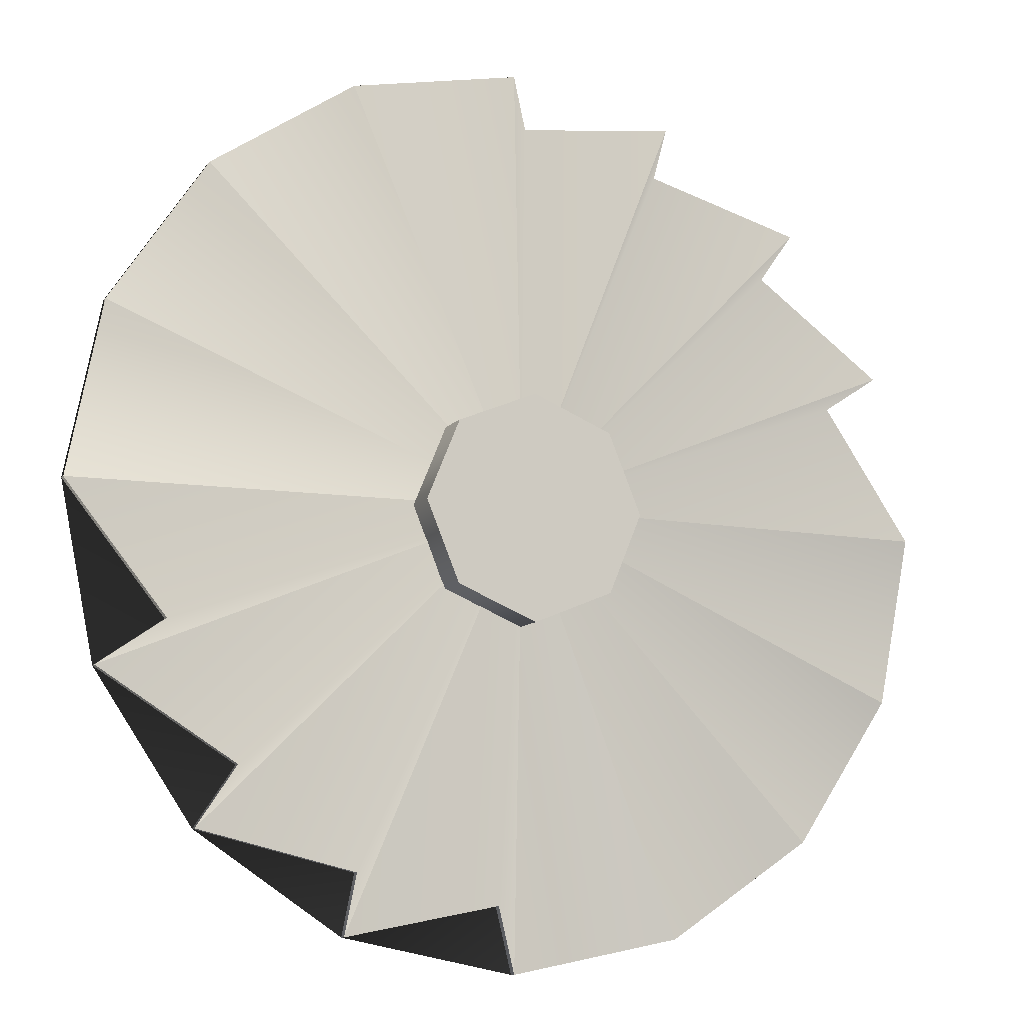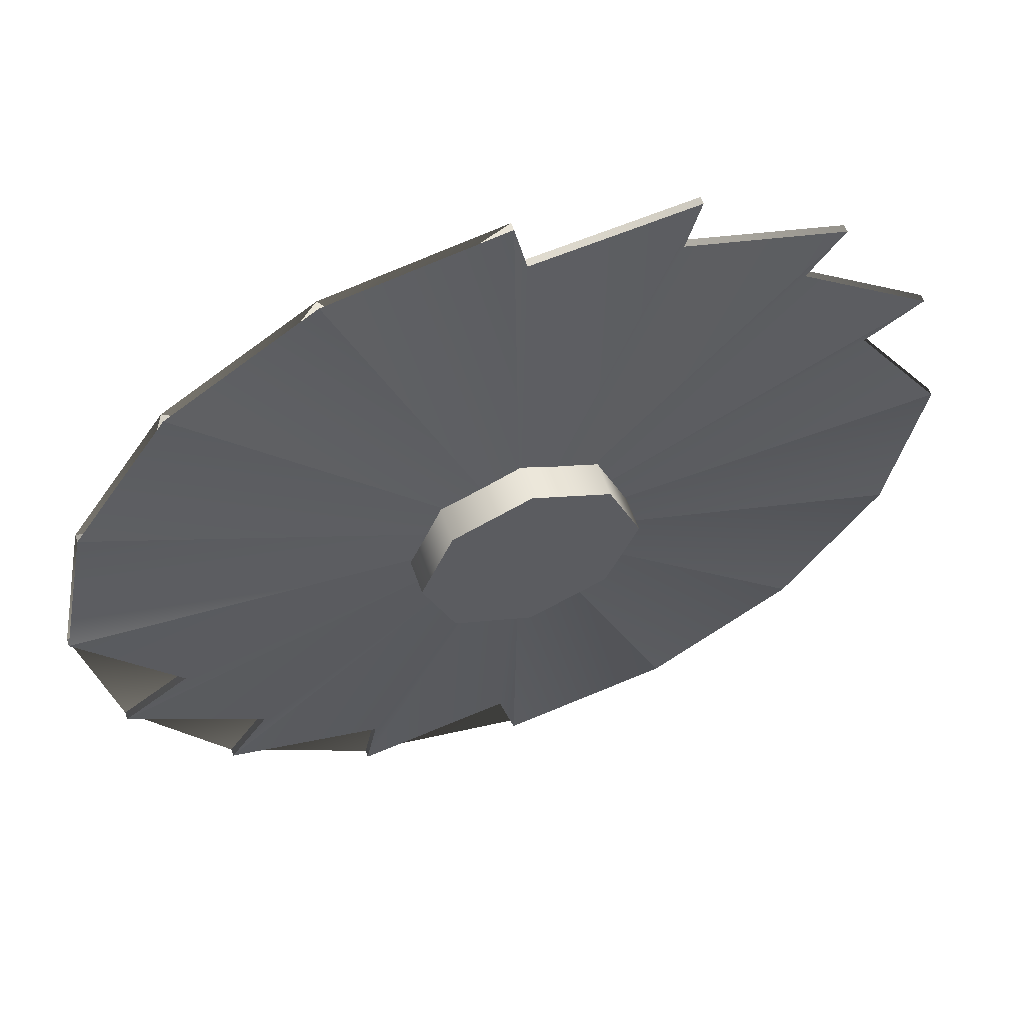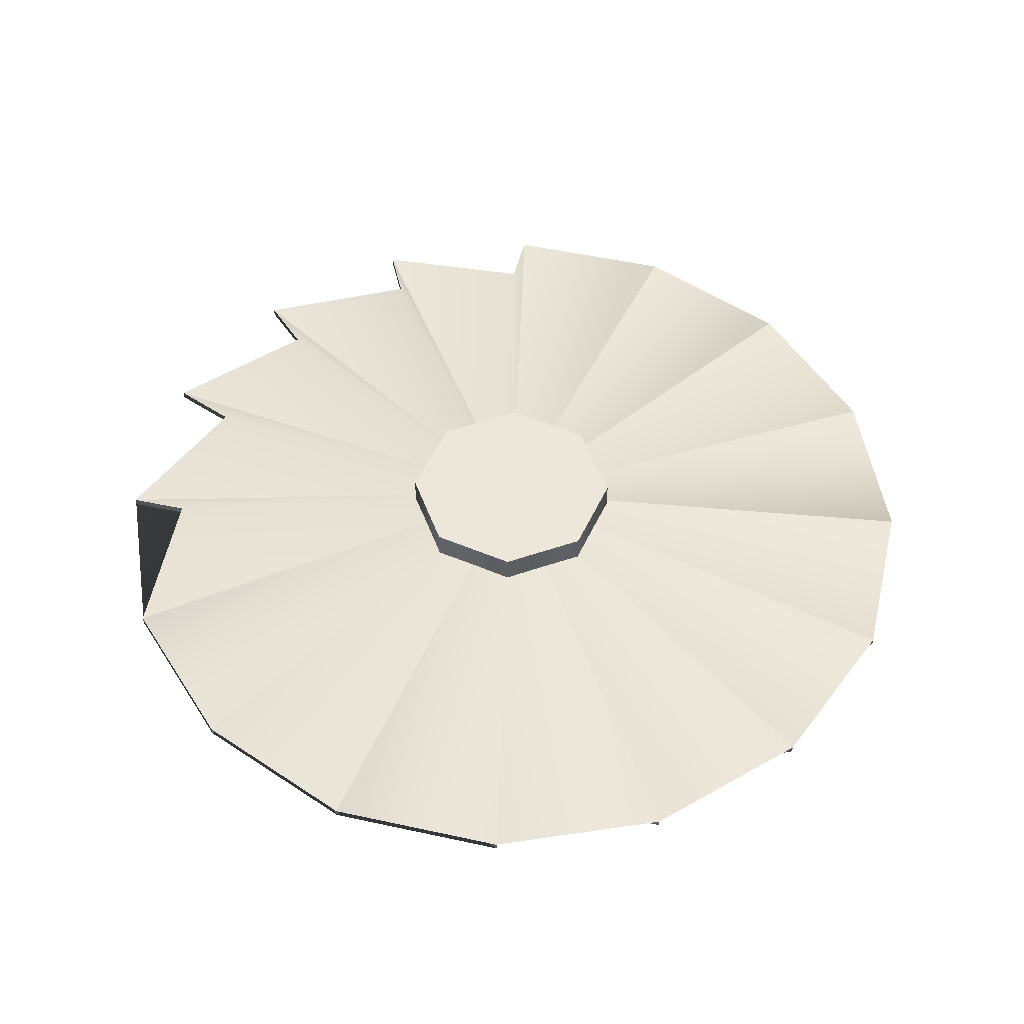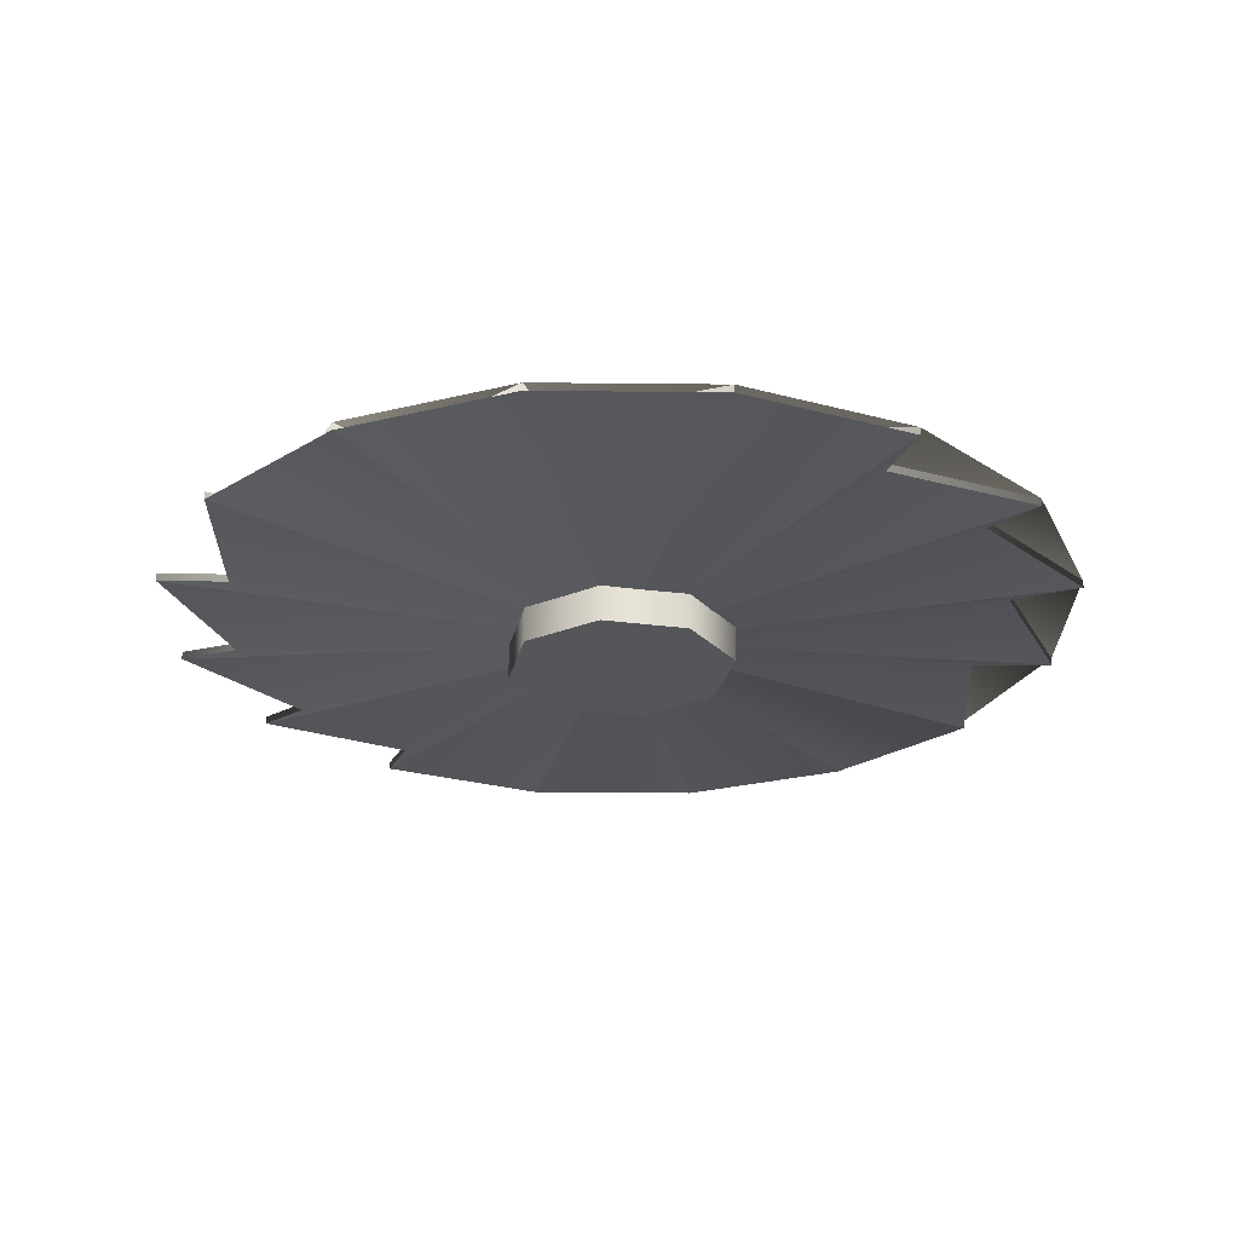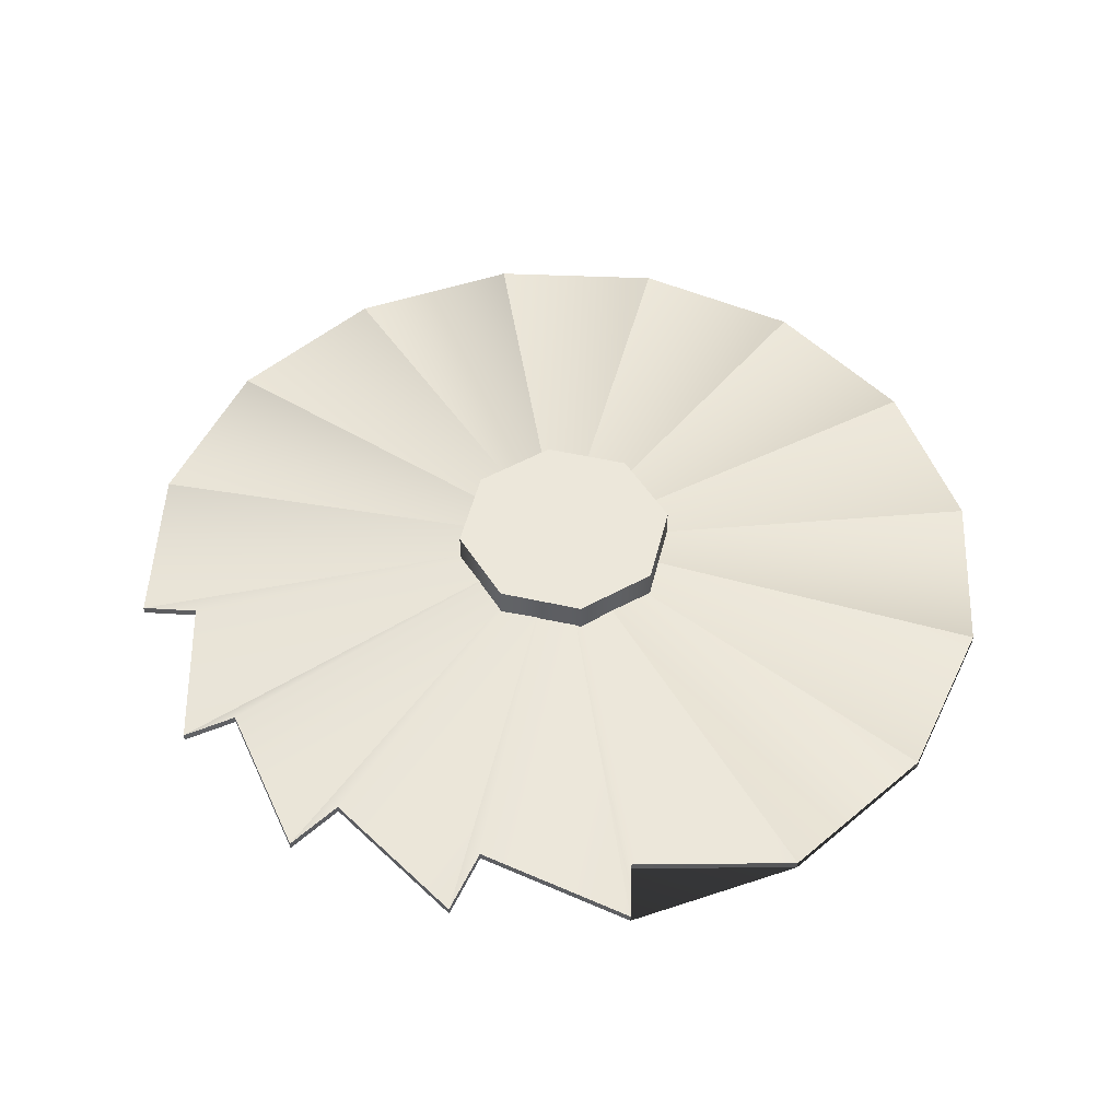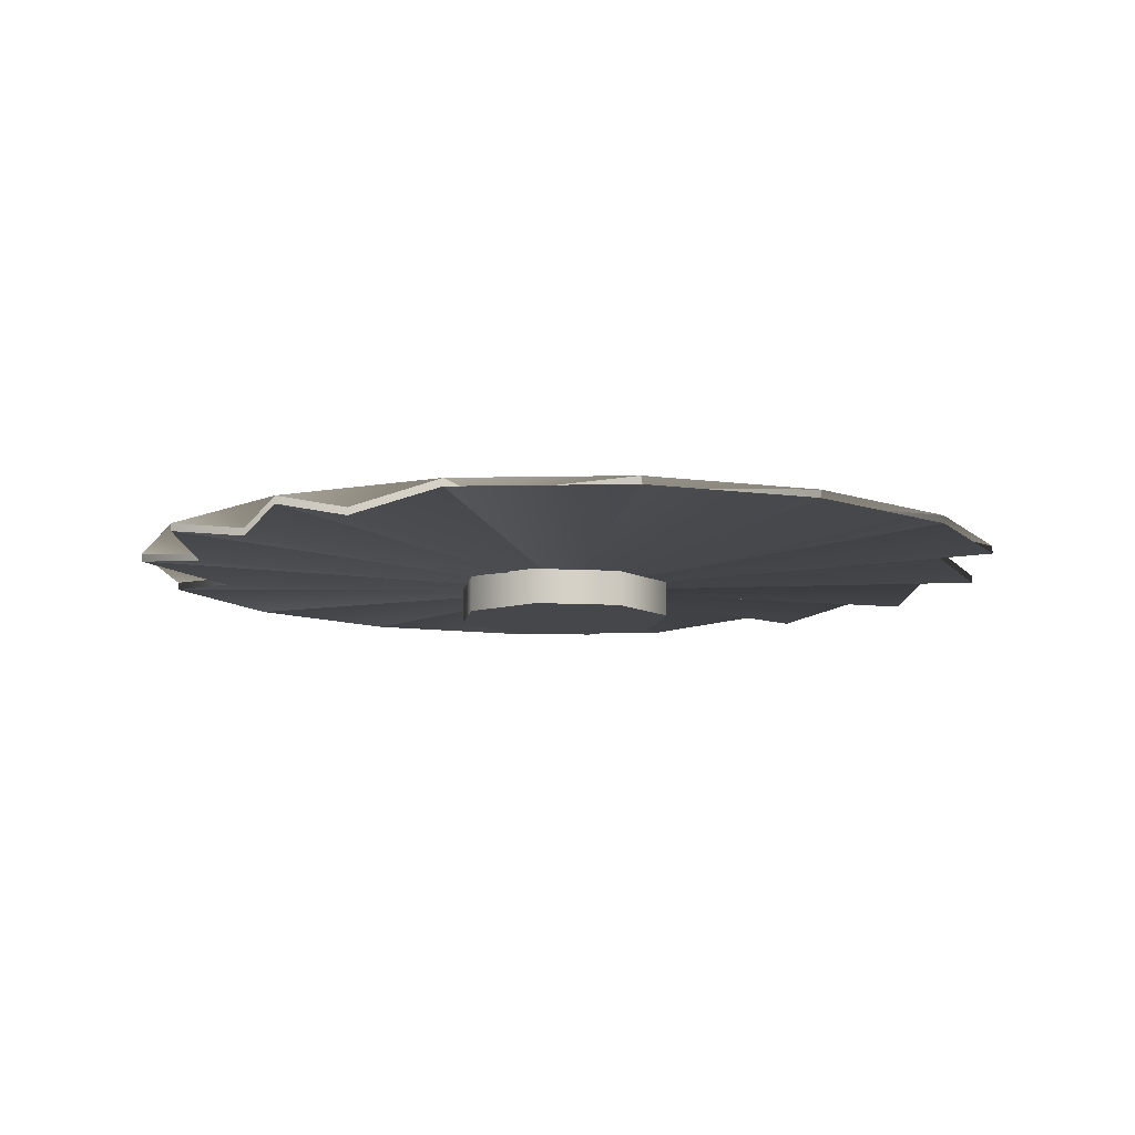
<metadata>
{"format":"obj","ext":"obj","renderer":"f3d","projection":"perspective","resolution":1024,"background":"white","views":[{"elev":-10.5,"azim":-23.2,"up":"+Z"},{"elev":57.8,"azim":-19.0,"up":"+Z"},{"elev":51.6,"azim":-177.9,"up":"+Y"},{"elev":-25.9,"azim":145.3,"up":"+Y"},{"elev":50.9,"azim":81.3,"up":"+Y"},{"elev":-10.2,"azim":-75.8,"up":"+Y"}]}
</metadata>
<code>
o Sawblade
g Cylinder-Merged
v -0.016 0.1358 1.192
v -0.016 0.1565 1.192
v 0.01661 0.1565 1.046
v 0.01661 0.1358 1.046
v 0.4432 0.1565 1.101
v 0.4432 0.1358 1.101
v 0.4047 0.1565 0.9586
v 0.4047 0.1358 0.9586
v 0.8325 0.1565 0.8405
v 0.8325 0.1358 0.8405
v 0.7374 0.1565 0.7057
v 0.7374 0.1358 0.7057
v 1.093 0.1565 0.4512
v 1.093 0.1358 0.4512
v 0.9393 0.1565 0.3504
v 0.9393 0.1358 0.3504
v 1.184 0.1565 -0.008
v 1.184 0.1358 -0.008
v 1.031 0.1565 -0.0373
v 1.031 0.1358 -0.0373
v 1.093 0.1565 -0.4672
v 1.093 0.1358 -0.4672
v 0.9455 0.1565 -0.4339
v 0.9455 0.1358 -0.4339
v 0.8325 0.1565 -0.8565
v 0.8325 0.1358 -0.8565
v 0.6895 0.1565 -0.7704
v 0.6895 0.1358 -0.7704
v 0.4432 0.1565 -1.117
v 0.4432 0.1358 -1.117
v 0.3432 0.1565 -0.9501
v 0.3432 0.1358 -0.9501
v -0.016 0.1565 -1.208
v -0.016 0.1358 -1.208
v -0.05859 0.1565 -1.035
v -0.05859 0.1358 -1.035
v -0.4752 0.1565 -1.117
v -0.4752 0.1358 -1.117
v -0.4431 0.1565 -0.9567
v -0.4431 0.1358 -0.9567
v -0.8645 0.1565 -0.8565
v -0.8645 0.1358 -0.8565
v -0.757 0.1565 -0.6968
v -0.757 0.1358 -0.6968
v -1.125 0.1565 -0.4672
v -1.125 0.1358 -0.4672
v -0.9466 0.1565 -0.3431
v -0.9466 0.1358 -0.3431
v -1.216 0.1565 -0.008
v -1.216 0.1358 -0.008
v -1.019 0.1565 0.0138
v -1.019 0.1358 0.0138
v -1.125 0.1565 0.4512
v -1.125 0.1358 0.4512
v -0.9866 0.1565 0.4259
v -0.9866 0.1358 0.4259
v -0.8645 0.1565 0.8405
v -0.8645 0.1358 0.8405
v -0.7315 0.1565 0.7434
v -0.7315 0.1358 0.7434
v -0.4752 0.1565 1.101
v -0.4752 0.1358 1.101
v -0.3942 0.1565 0.9754
v -0.3942 0.1358 0.9754
v -0.016 0.08311 -0.008
v -0.016 0.2442 -0.008
v -0.014 0 0.28
v -0.014 0.3 0.28
v 0.1981 0 0.1921
v 0.1981 0.3 0.1921
v 0.286 0 -0.02
v 0.286 0.3 -0.02
v 0.1981 0 -0.2321
v 0.1981 0.3 -0.2321
v -0.014 0 -0.32
v -0.014 0.3 -0.32
v -0.2261 0 -0.2321
v -0.2261 0.3 -0.2321
v -0.314 0 -0.02
v -0.314 0.3 -0.02
v -0.2261 0 0.1921
v -0.2261 0.3 0.1921
v -0.014 0 -0.02
v -0.014 0.3 -0.02
g Cylinder-Merged_0
f 3 2 1 4
f 5 3 4 6
f 7 5 6 8
f 9 7 8 10
f 11 9 10 12
f 13 11 12 14
f 15 13 14 16
f 17 15 16 18
f 19 17 18 20
f 21 19 20 22
f 23 21 22 24
f 25 23 24 26
f 28 27 25 26
f 30 29 27 28
f 30 32 31 29
f 32 34 33 31
f 36 35 33 34
f 38 37 35 36
f 40 39 37 38
f 42 41 39 40
f 44 43 41 42
f 46 45 43 44
f 48 47 45 46
f 50 49 47 48
f 52 51 49 50
f 54 53 51 52
f 56 55 53 54
f 56 58 57 55
f 59 57 58 60
f 61 59 60 62
f 63 61 62 64
f 2 63 64 1
f 4 1 65 6
f 8 6 65 10
f 12 10 65 14
f 16 14 65 18
f 18 65 22 20
f 22 65 26 24
f 26 65 30 28
f 30 65 34 32
f 65 38 36 34
f 65 42 40 38
f 65 46 44 42
f 65 50 48 46
f 50 65 54 52
f 54 65 58 56
f 58 65 62 60
f 62 65 1 64
f 3 5 66 2
f 7 9 66 5
f 11 13 66 9
f 15 17 66 13
f 19 21 66 17
f 25 66 21 23
f 29 66 25 27
f 33 66 29 31
f 33 35 37 66
f 37 39 41 66
f 41 43 45 66
f 45 47 49 66
f 53 66 49 51
f 57 66 53 55
f 61 66 57 59
f 2 66 61 63
g Cylinder-Merged_1
f 67 83 69
f 69 83 71
f 71 83 73
f 73 83 75
f 75 83 77
f 77 83 79
f 79 83 81
f 81 83 67
f 70 84 68
f 72 84 70
f 74 84 72
f 76 84 74
f 78 84 76
f 80 84 78
f 82 84 80
f 68 84 82
f 70 68 67
f 67 69 70
f 72 70 69
f 69 71 72
f 74 72 71
f 71 73 74
f 76 74 73
f 73 75 76
f 78 76 75
f 75 77 78
f 80 78 77
f 77 79 80
f 82 80 79
f 79 81 82
f 68 82 81
f 81 67 68

</code>
